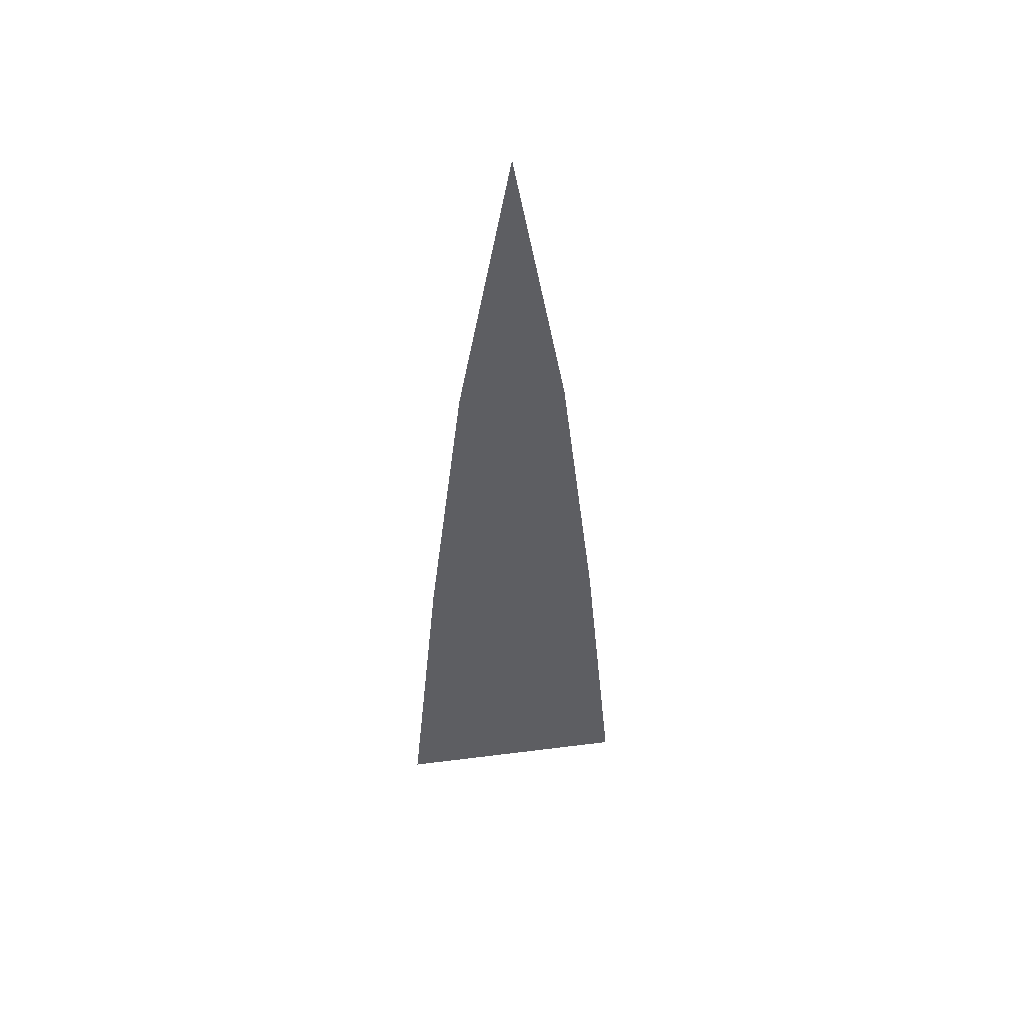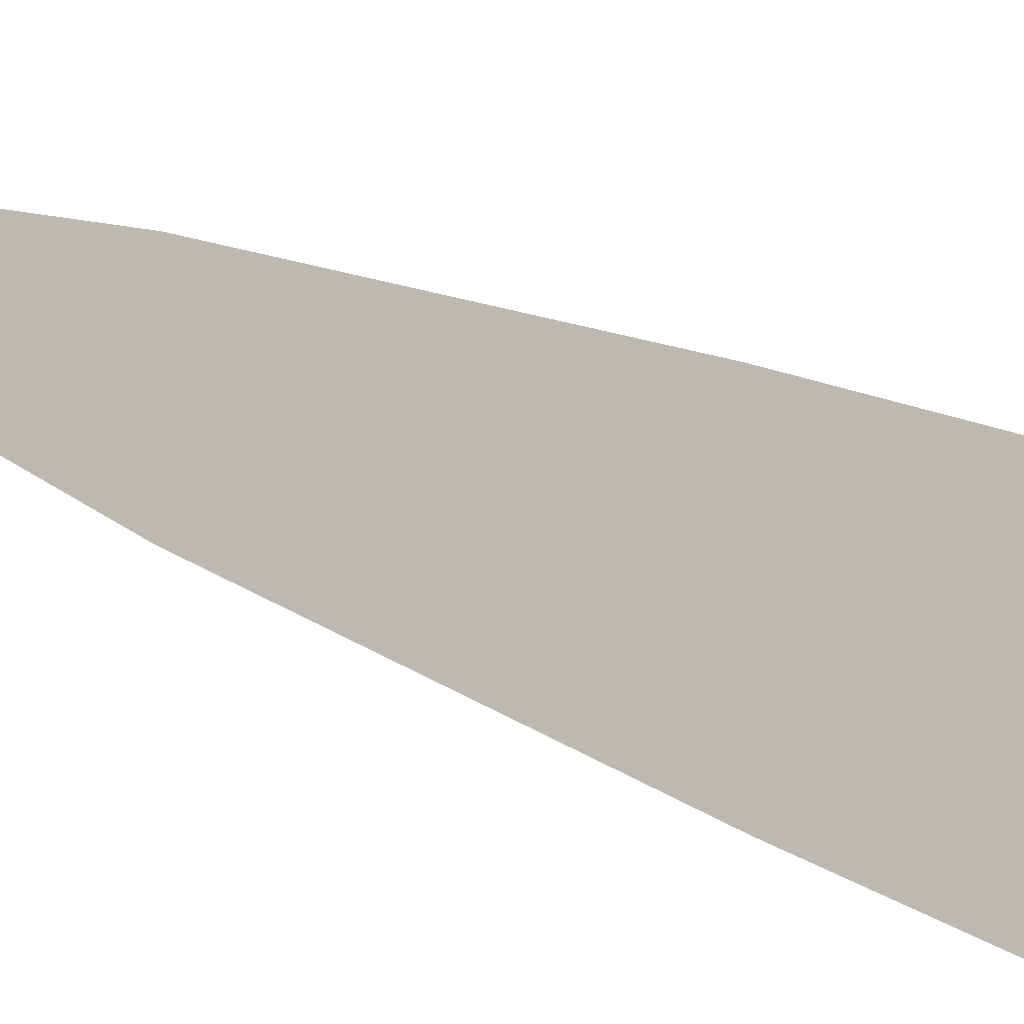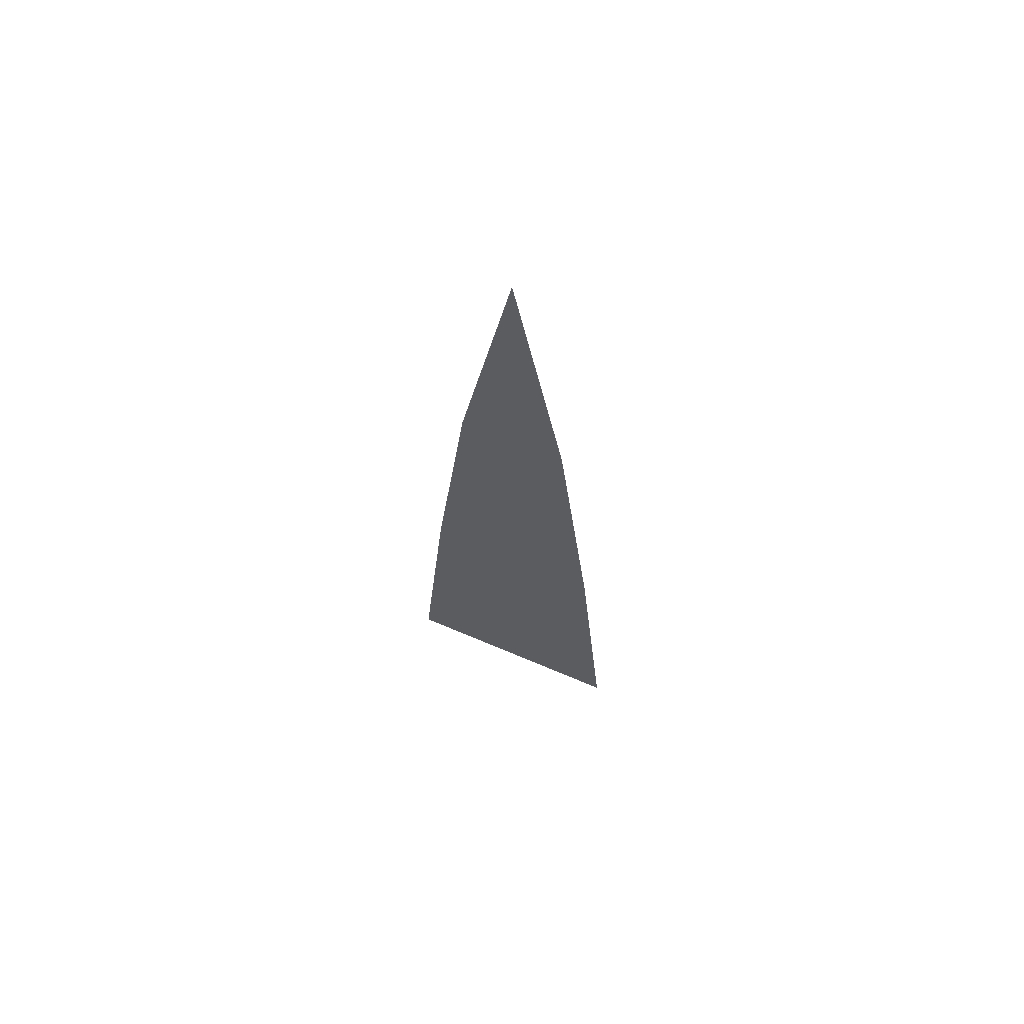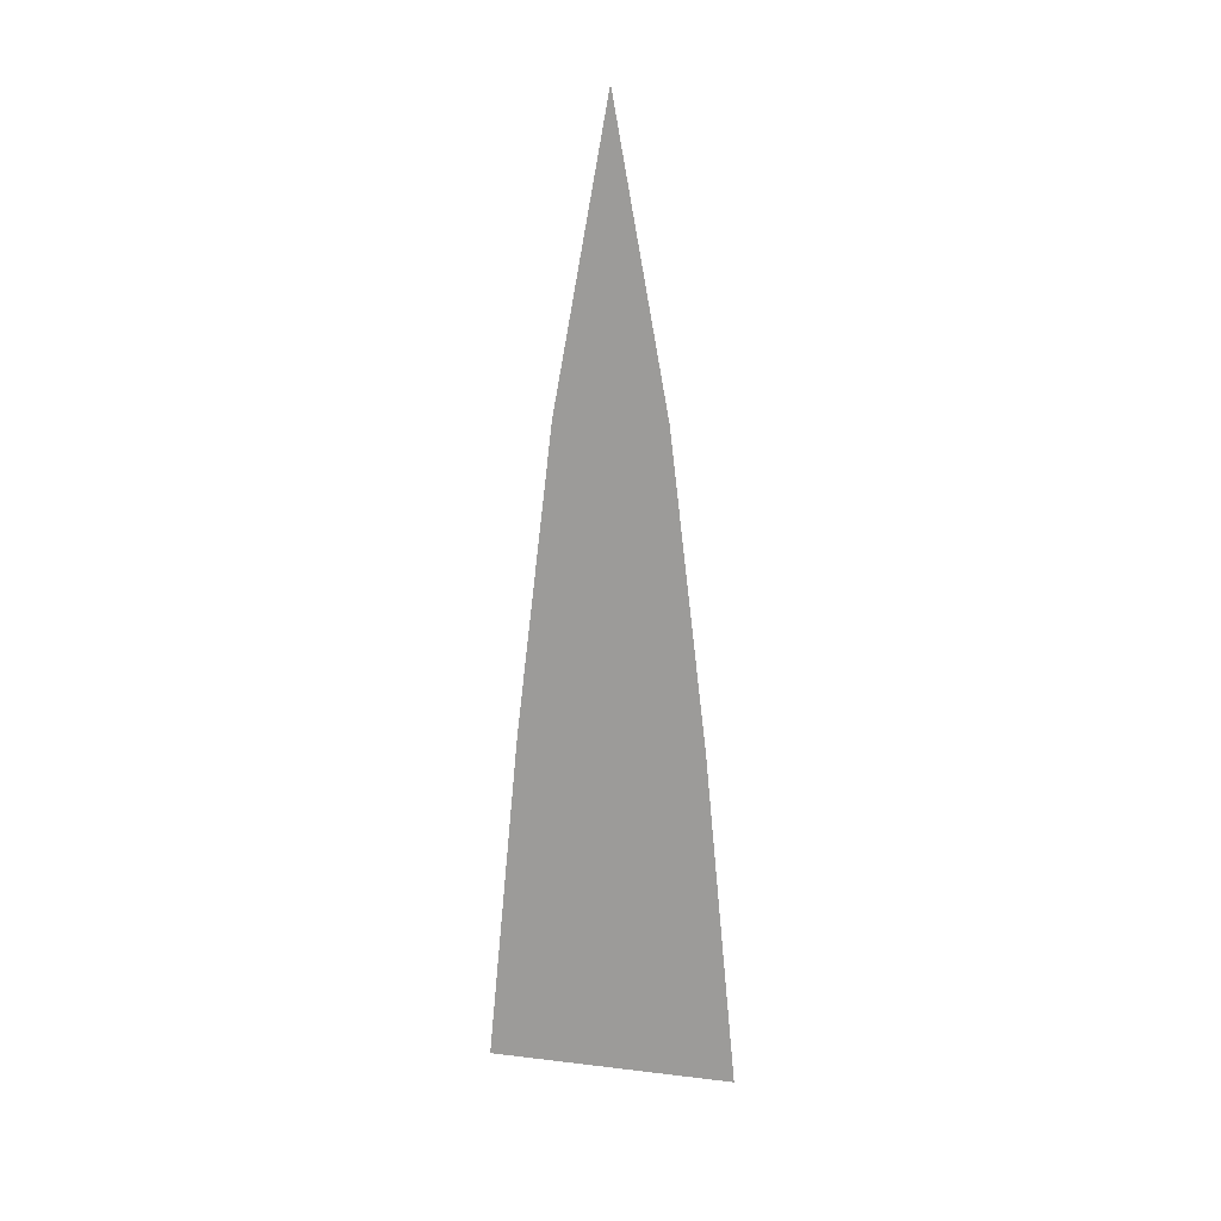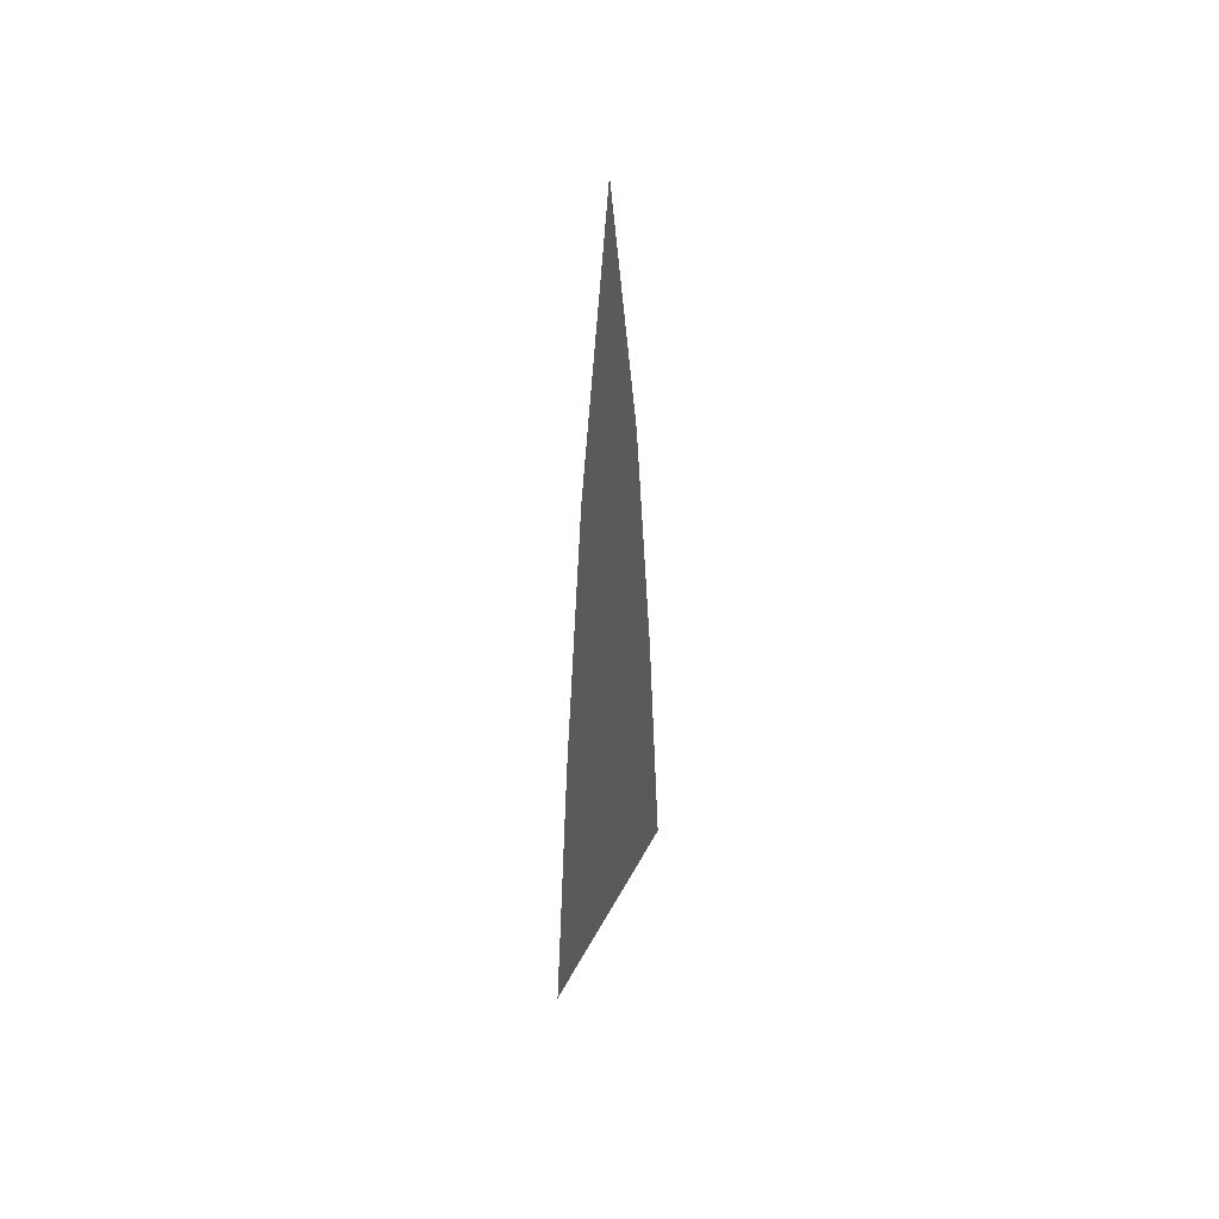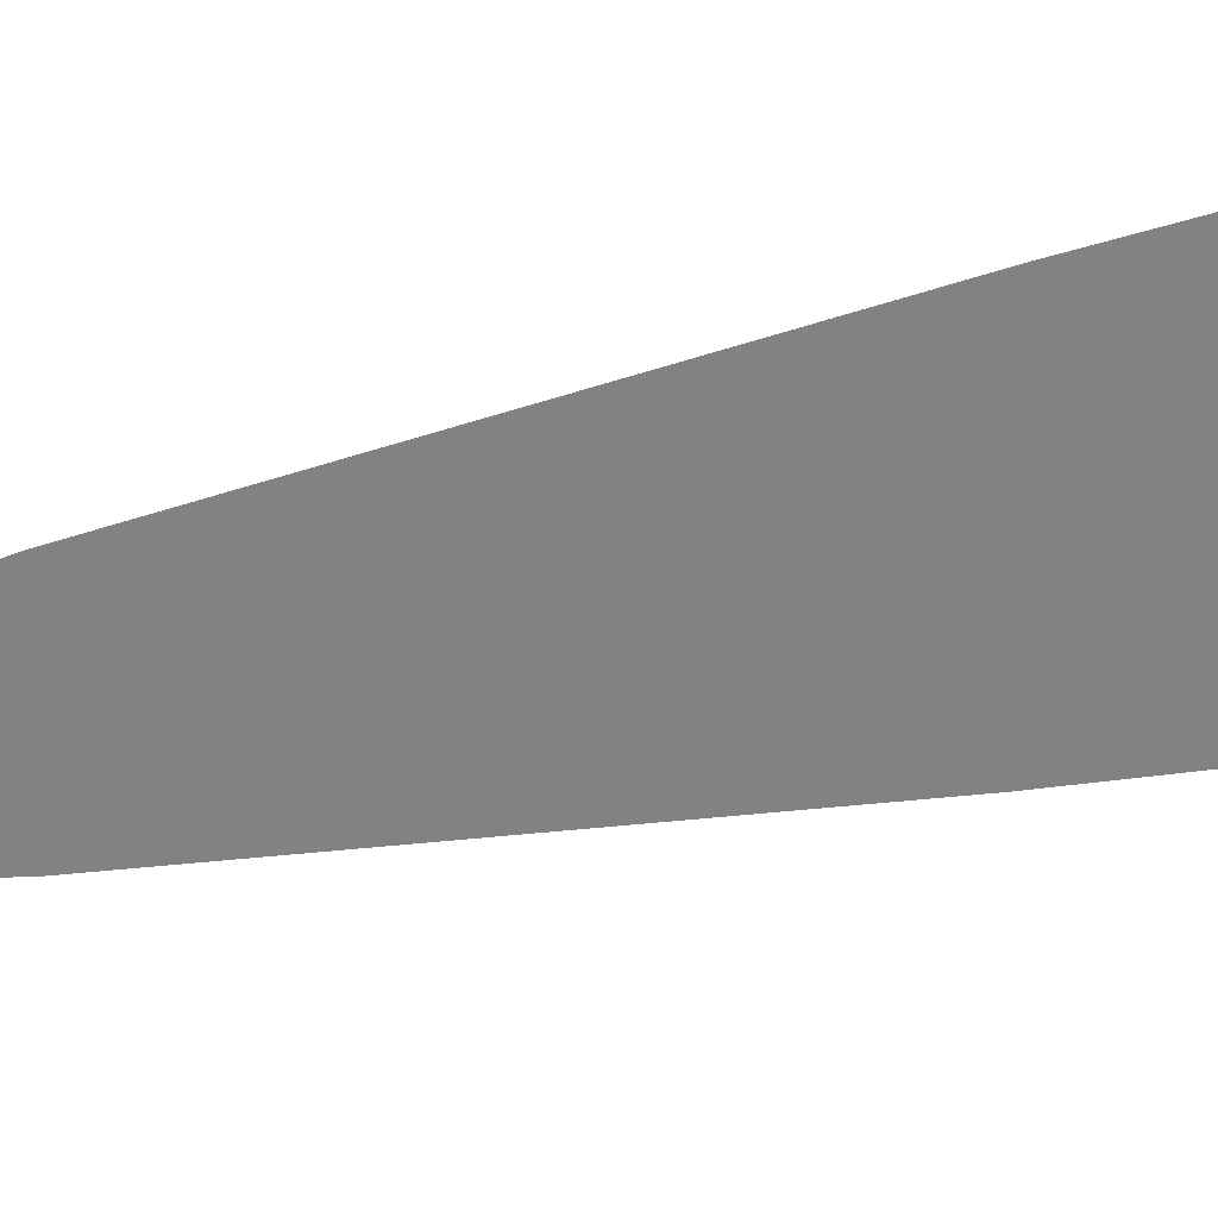
<metadata>
{"format":"obj","ext":"obj","renderer":"f3d","projection":"perspective","resolution":1024,"background":"white","views":[{"elev":48.1,"azim":-98.1,"up":"+Y"},{"elev":-18.1,"azim":-138.8,"up":"+Z"},{"elev":66.1,"azim":-66.8,"up":"+Y"},{"elev":16.6,"azim":103.5,"up":"+Y"},{"elev":45.7,"azim":-153.9,"up":"+Y"},{"elev":29.7,"azim":-110.5,"up":"+Z"}]}
</metadata>
<code>
o Plane
v -0 0.4584 0.1234
v 0 0 0.1675
v -0 0.4584 -0.1234
v 0 0 -0.1675
v -0 0.8752 0.07347
v -0 0.8752 -0.07347
v -0 1.274 0
f 2 3 1
f 3 5 1
f 5 6 7
f 2 4 3
f 3 6 5

</code>
